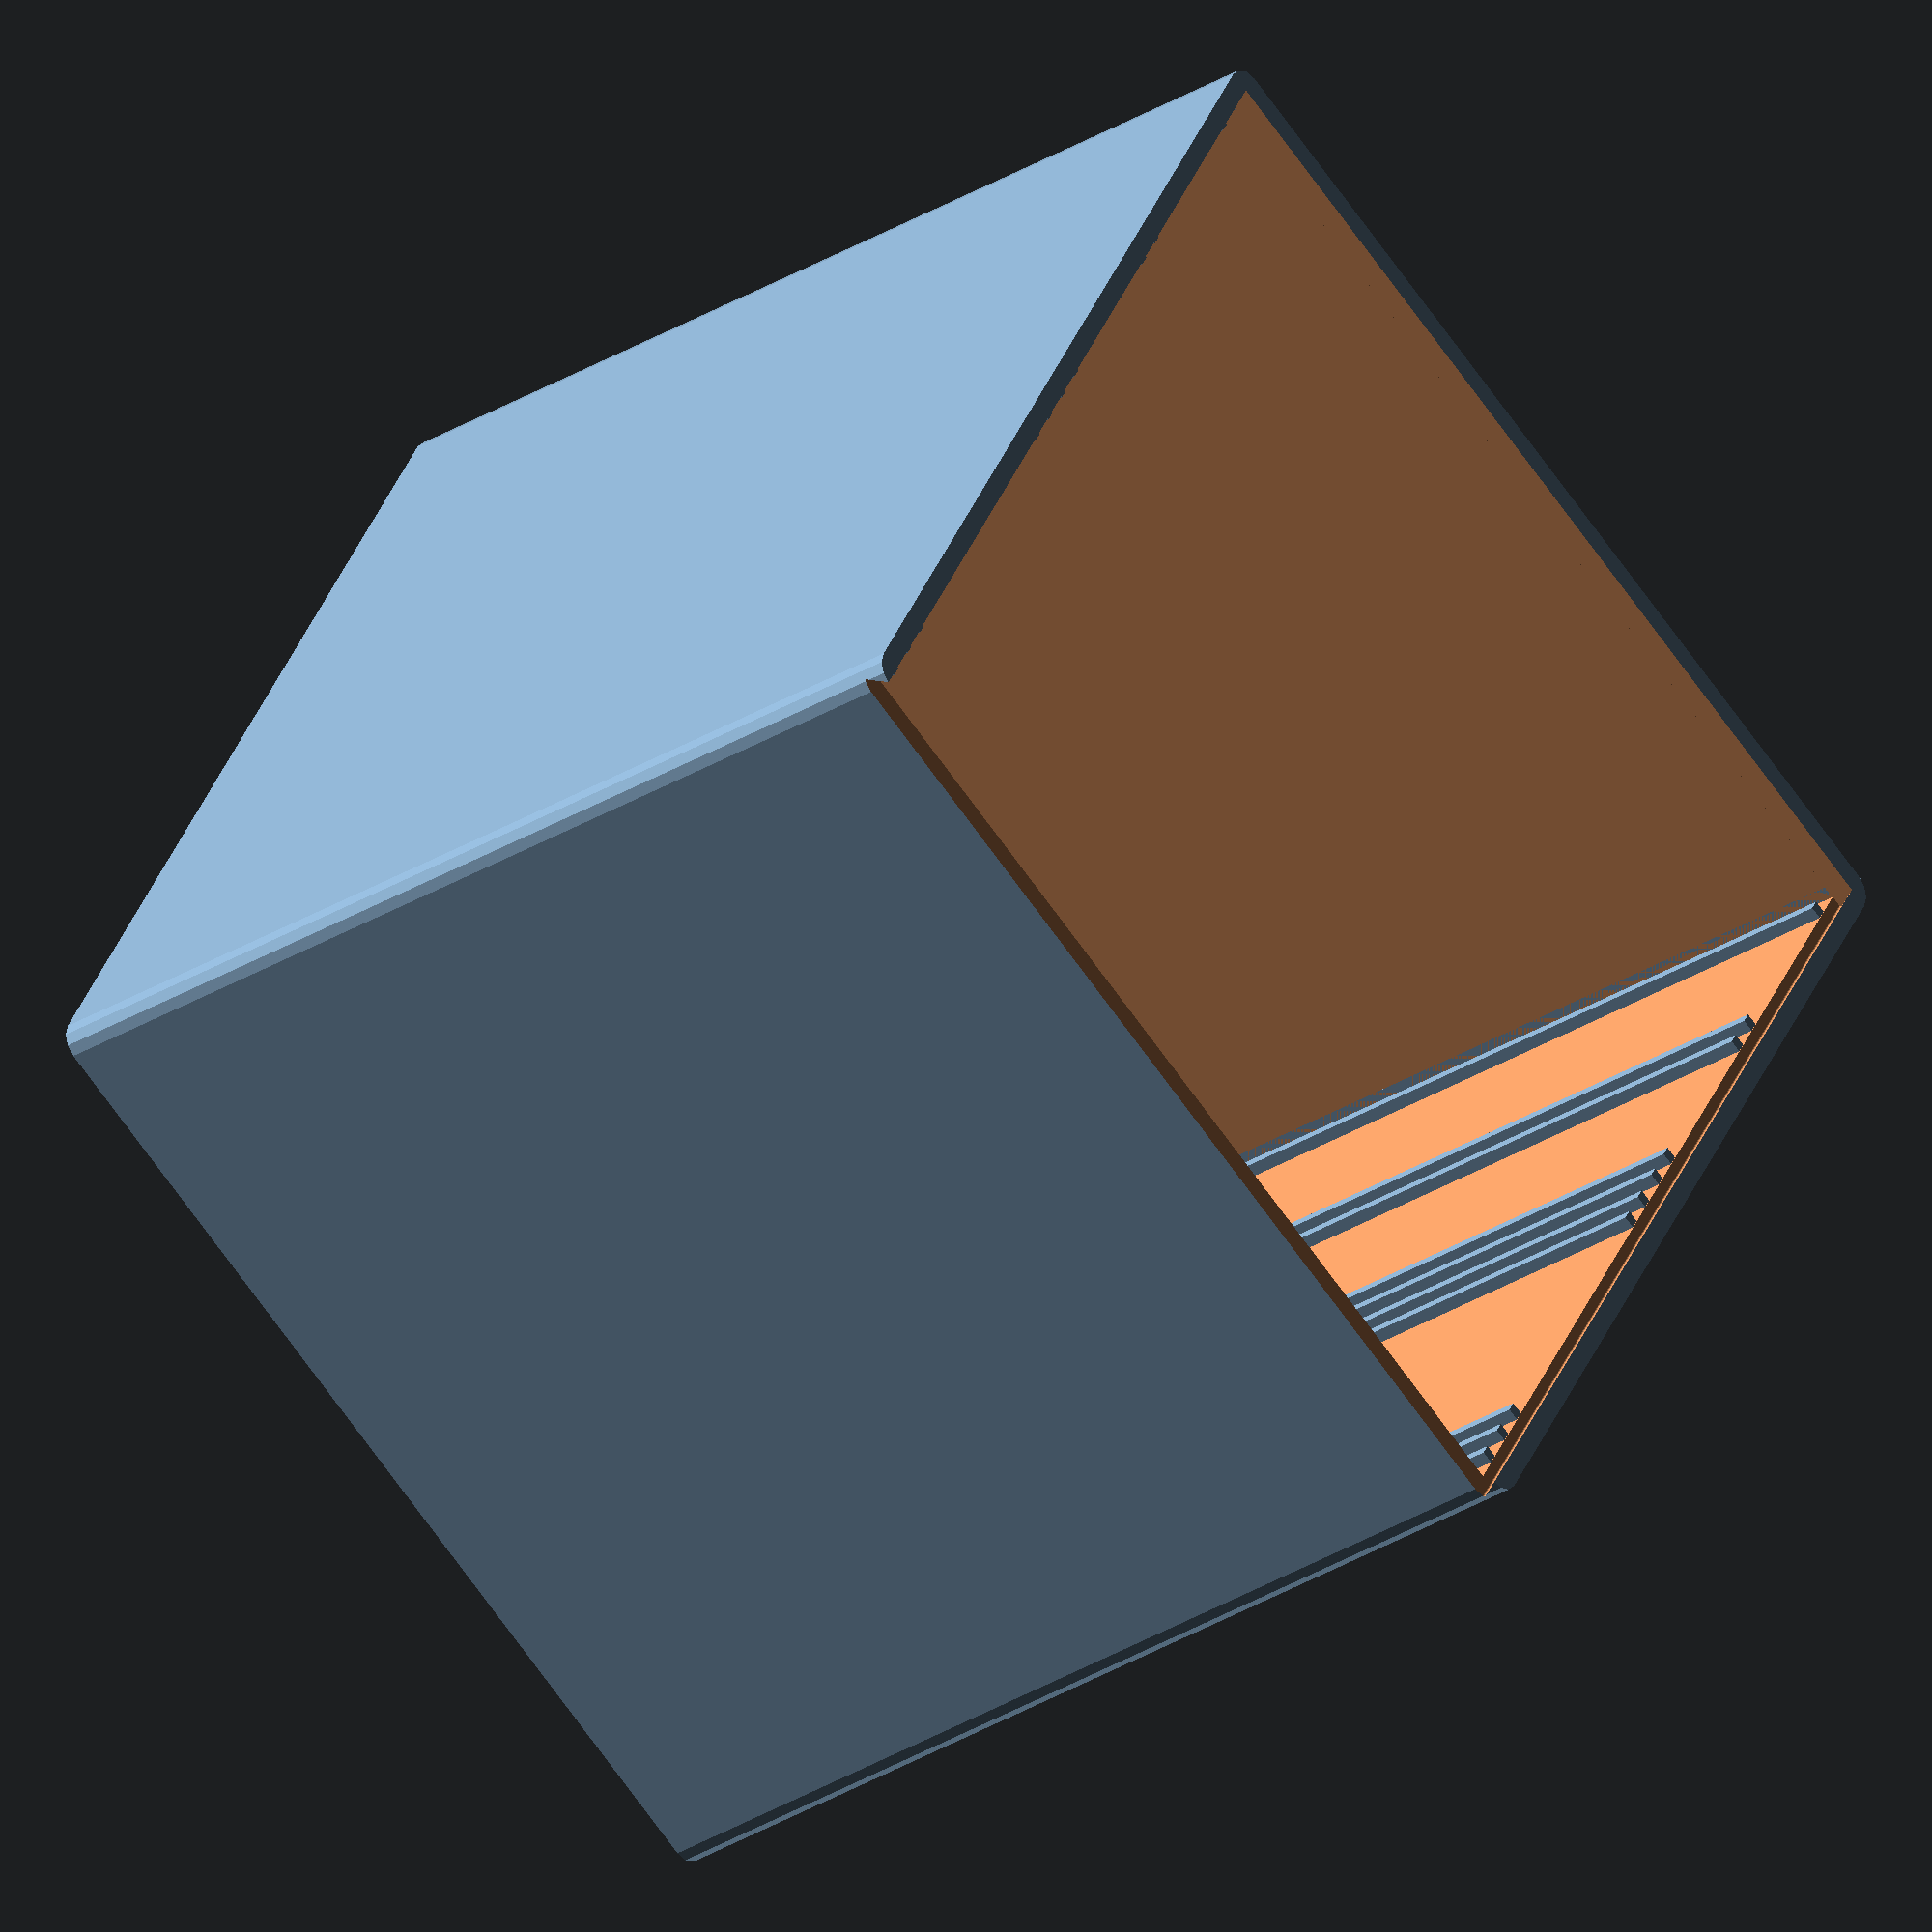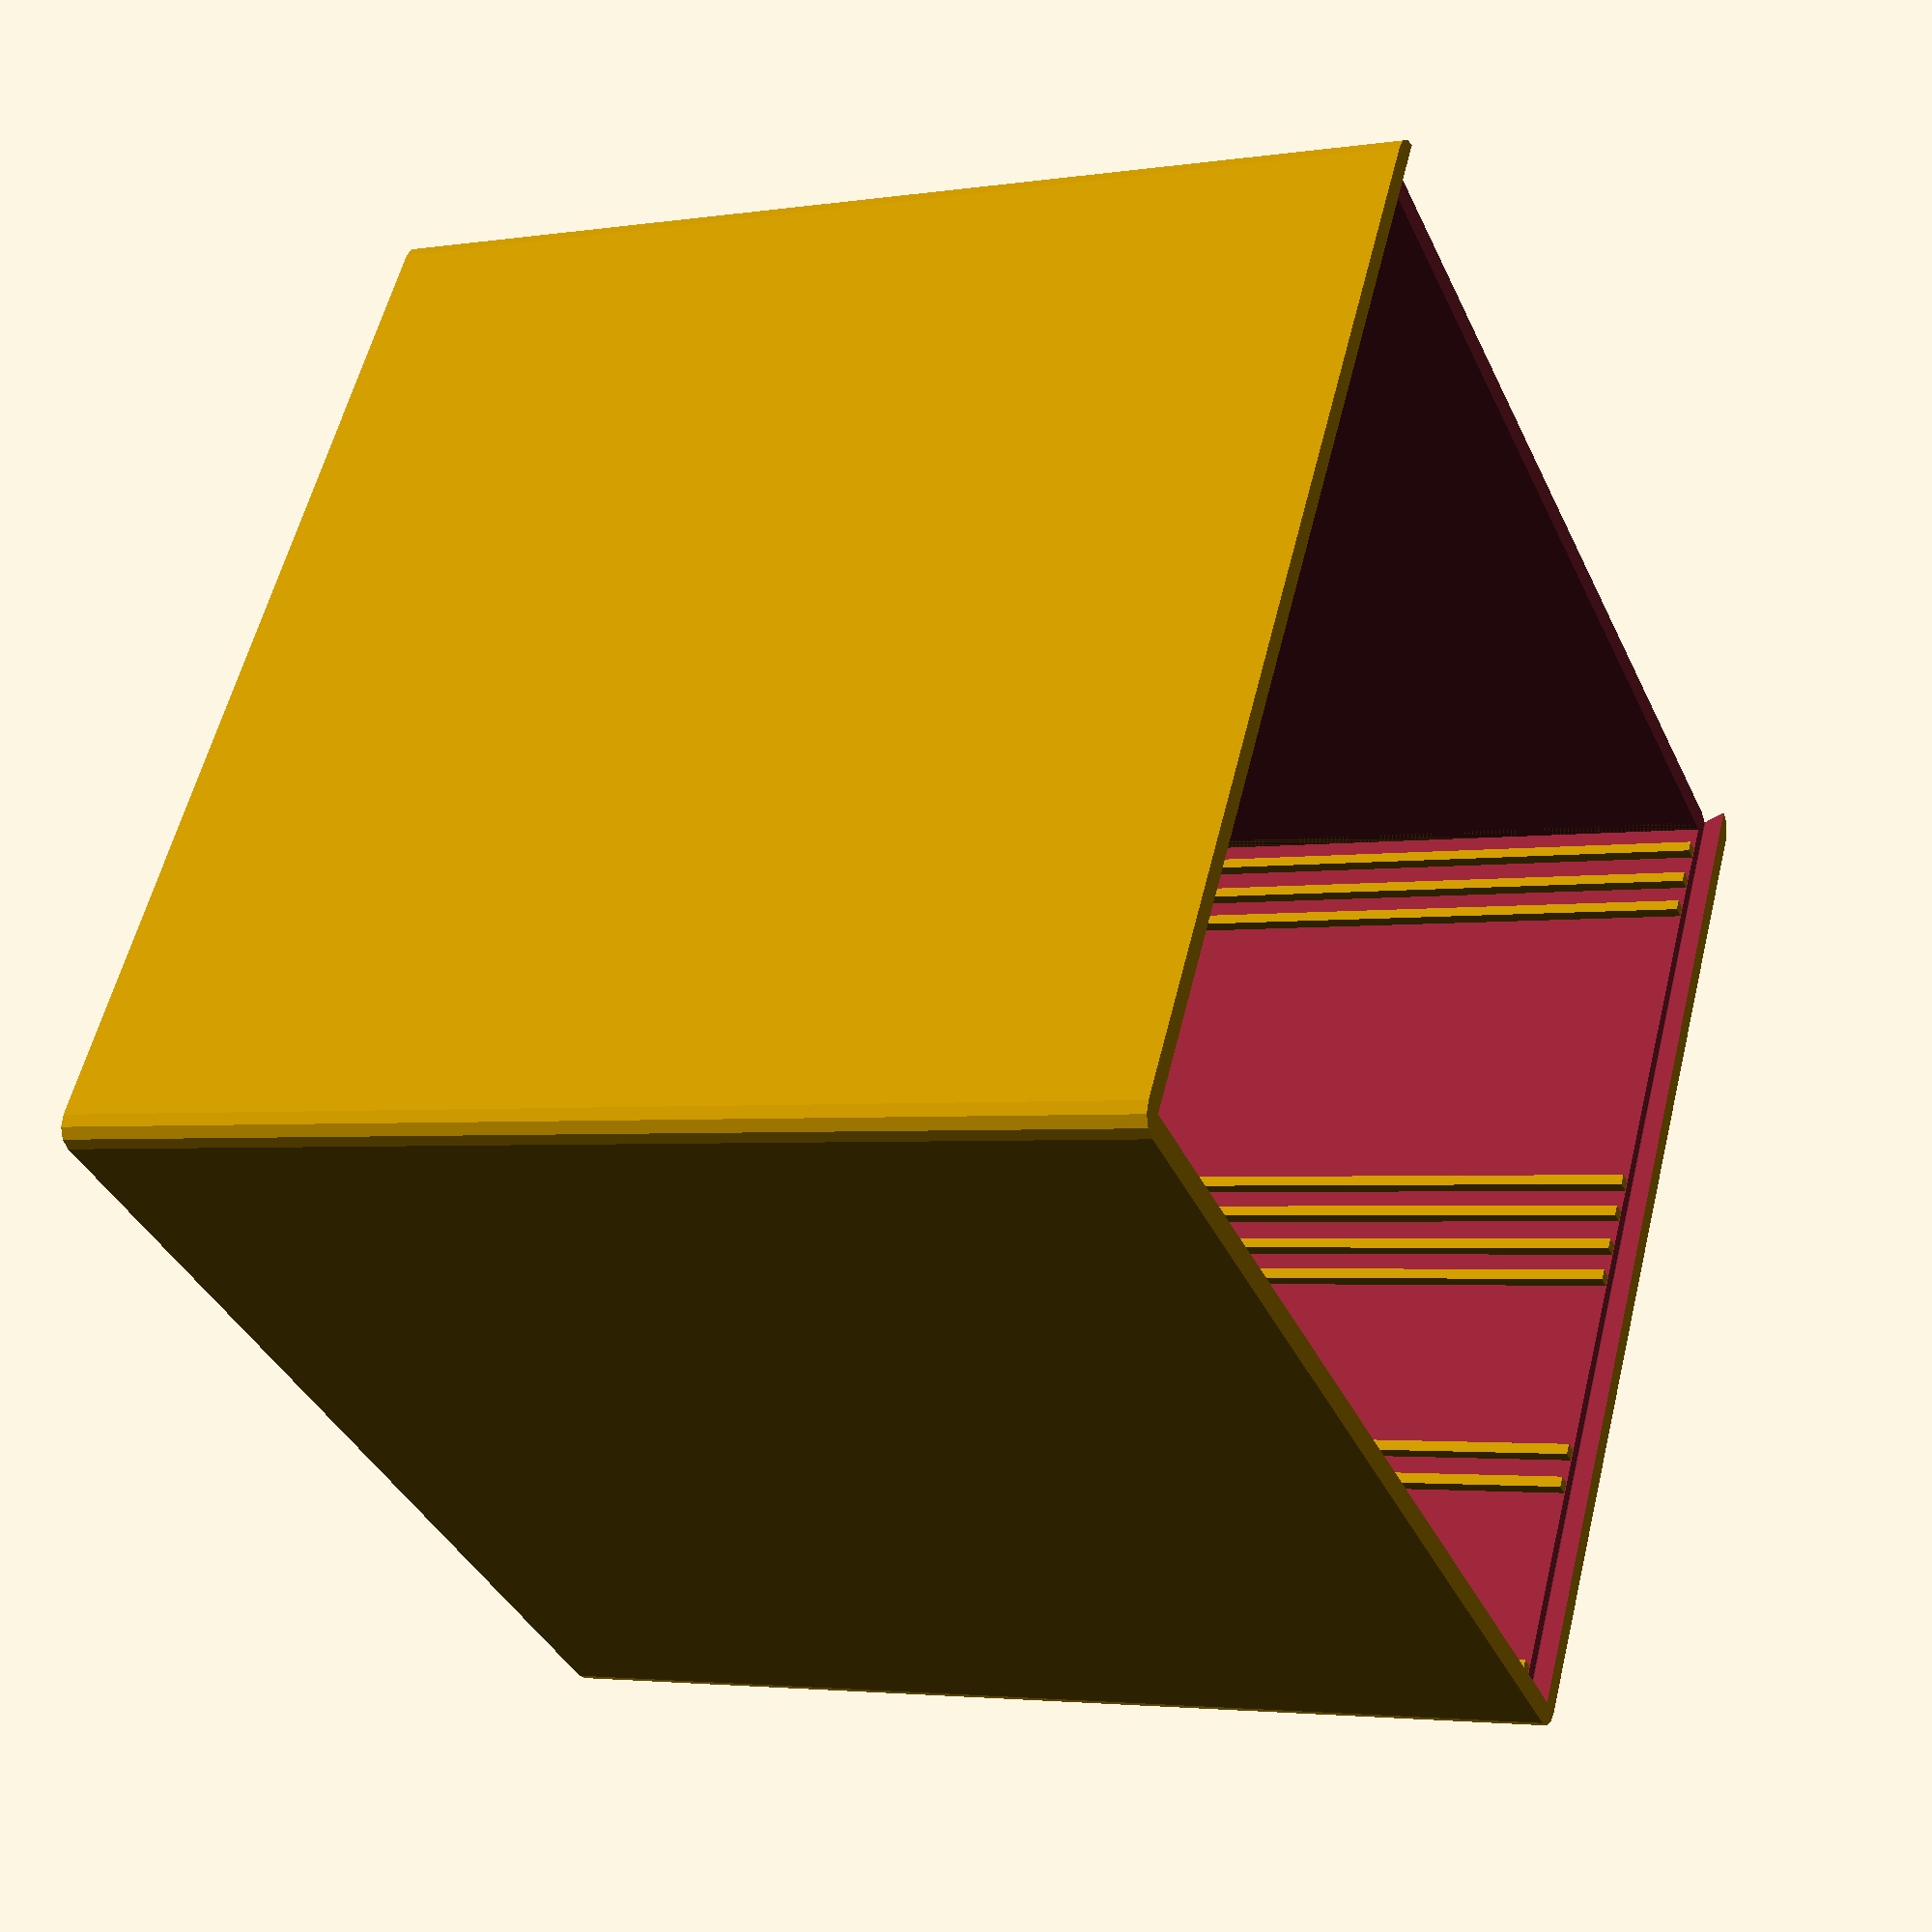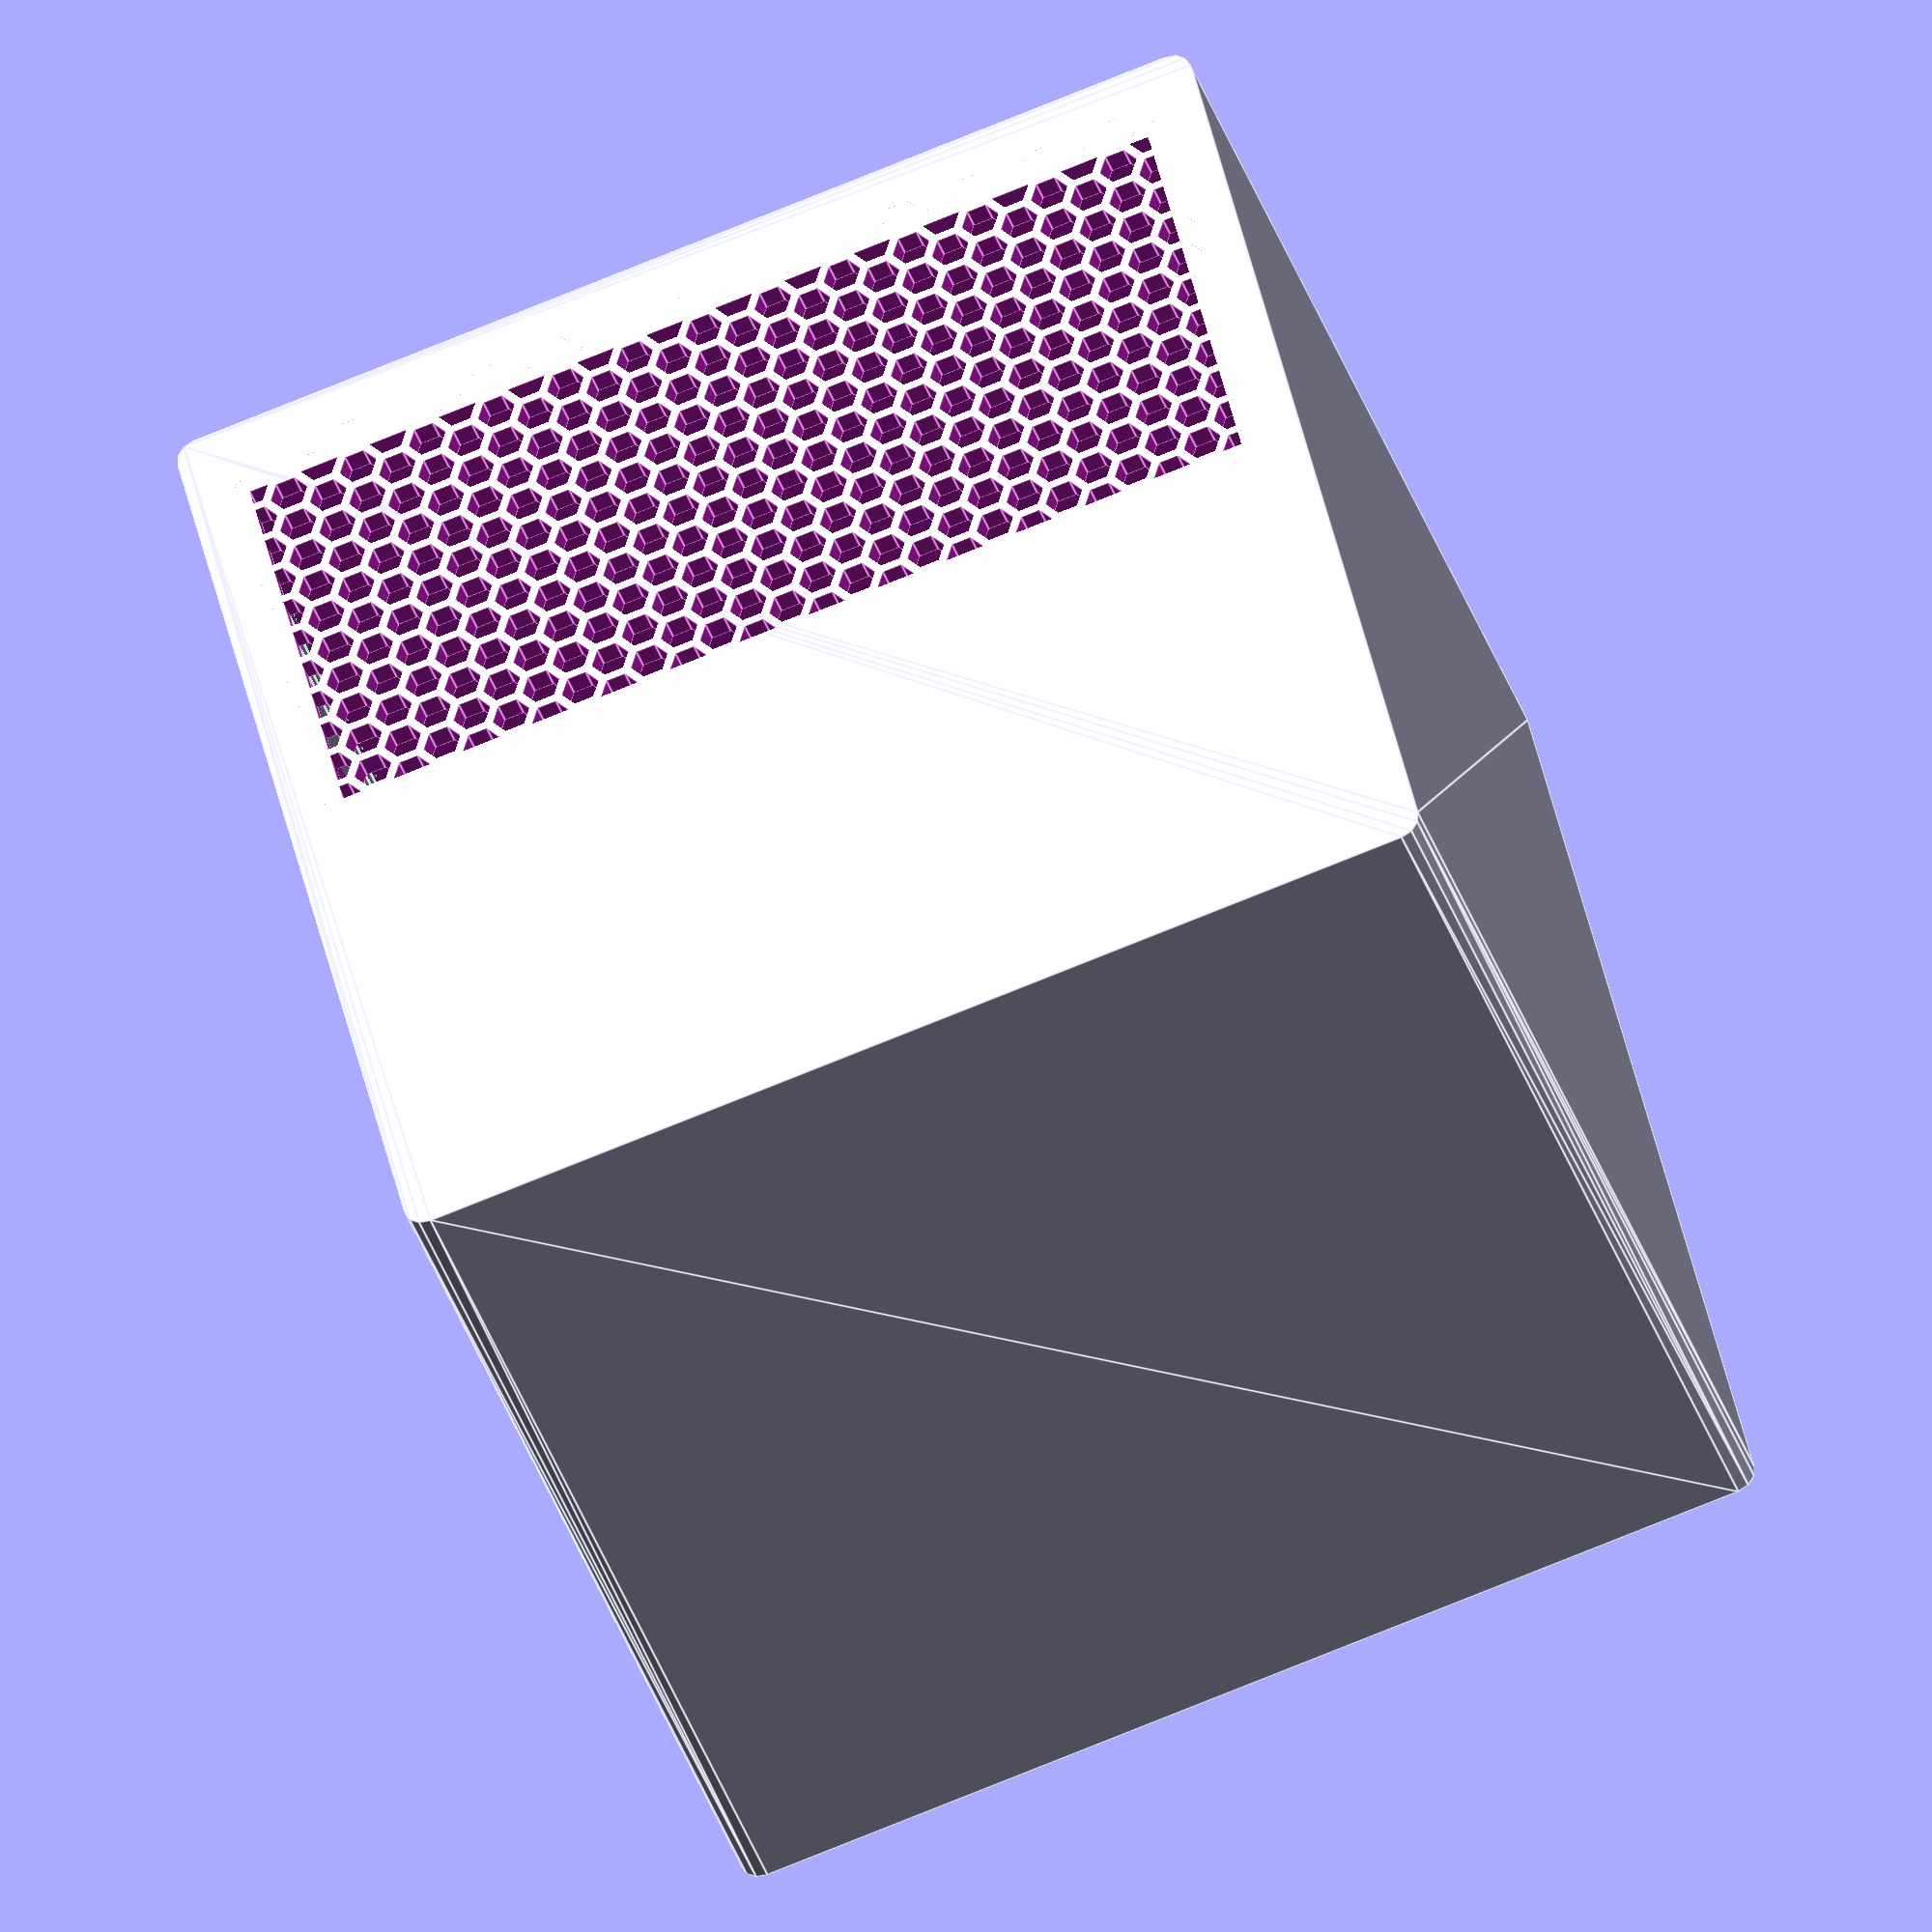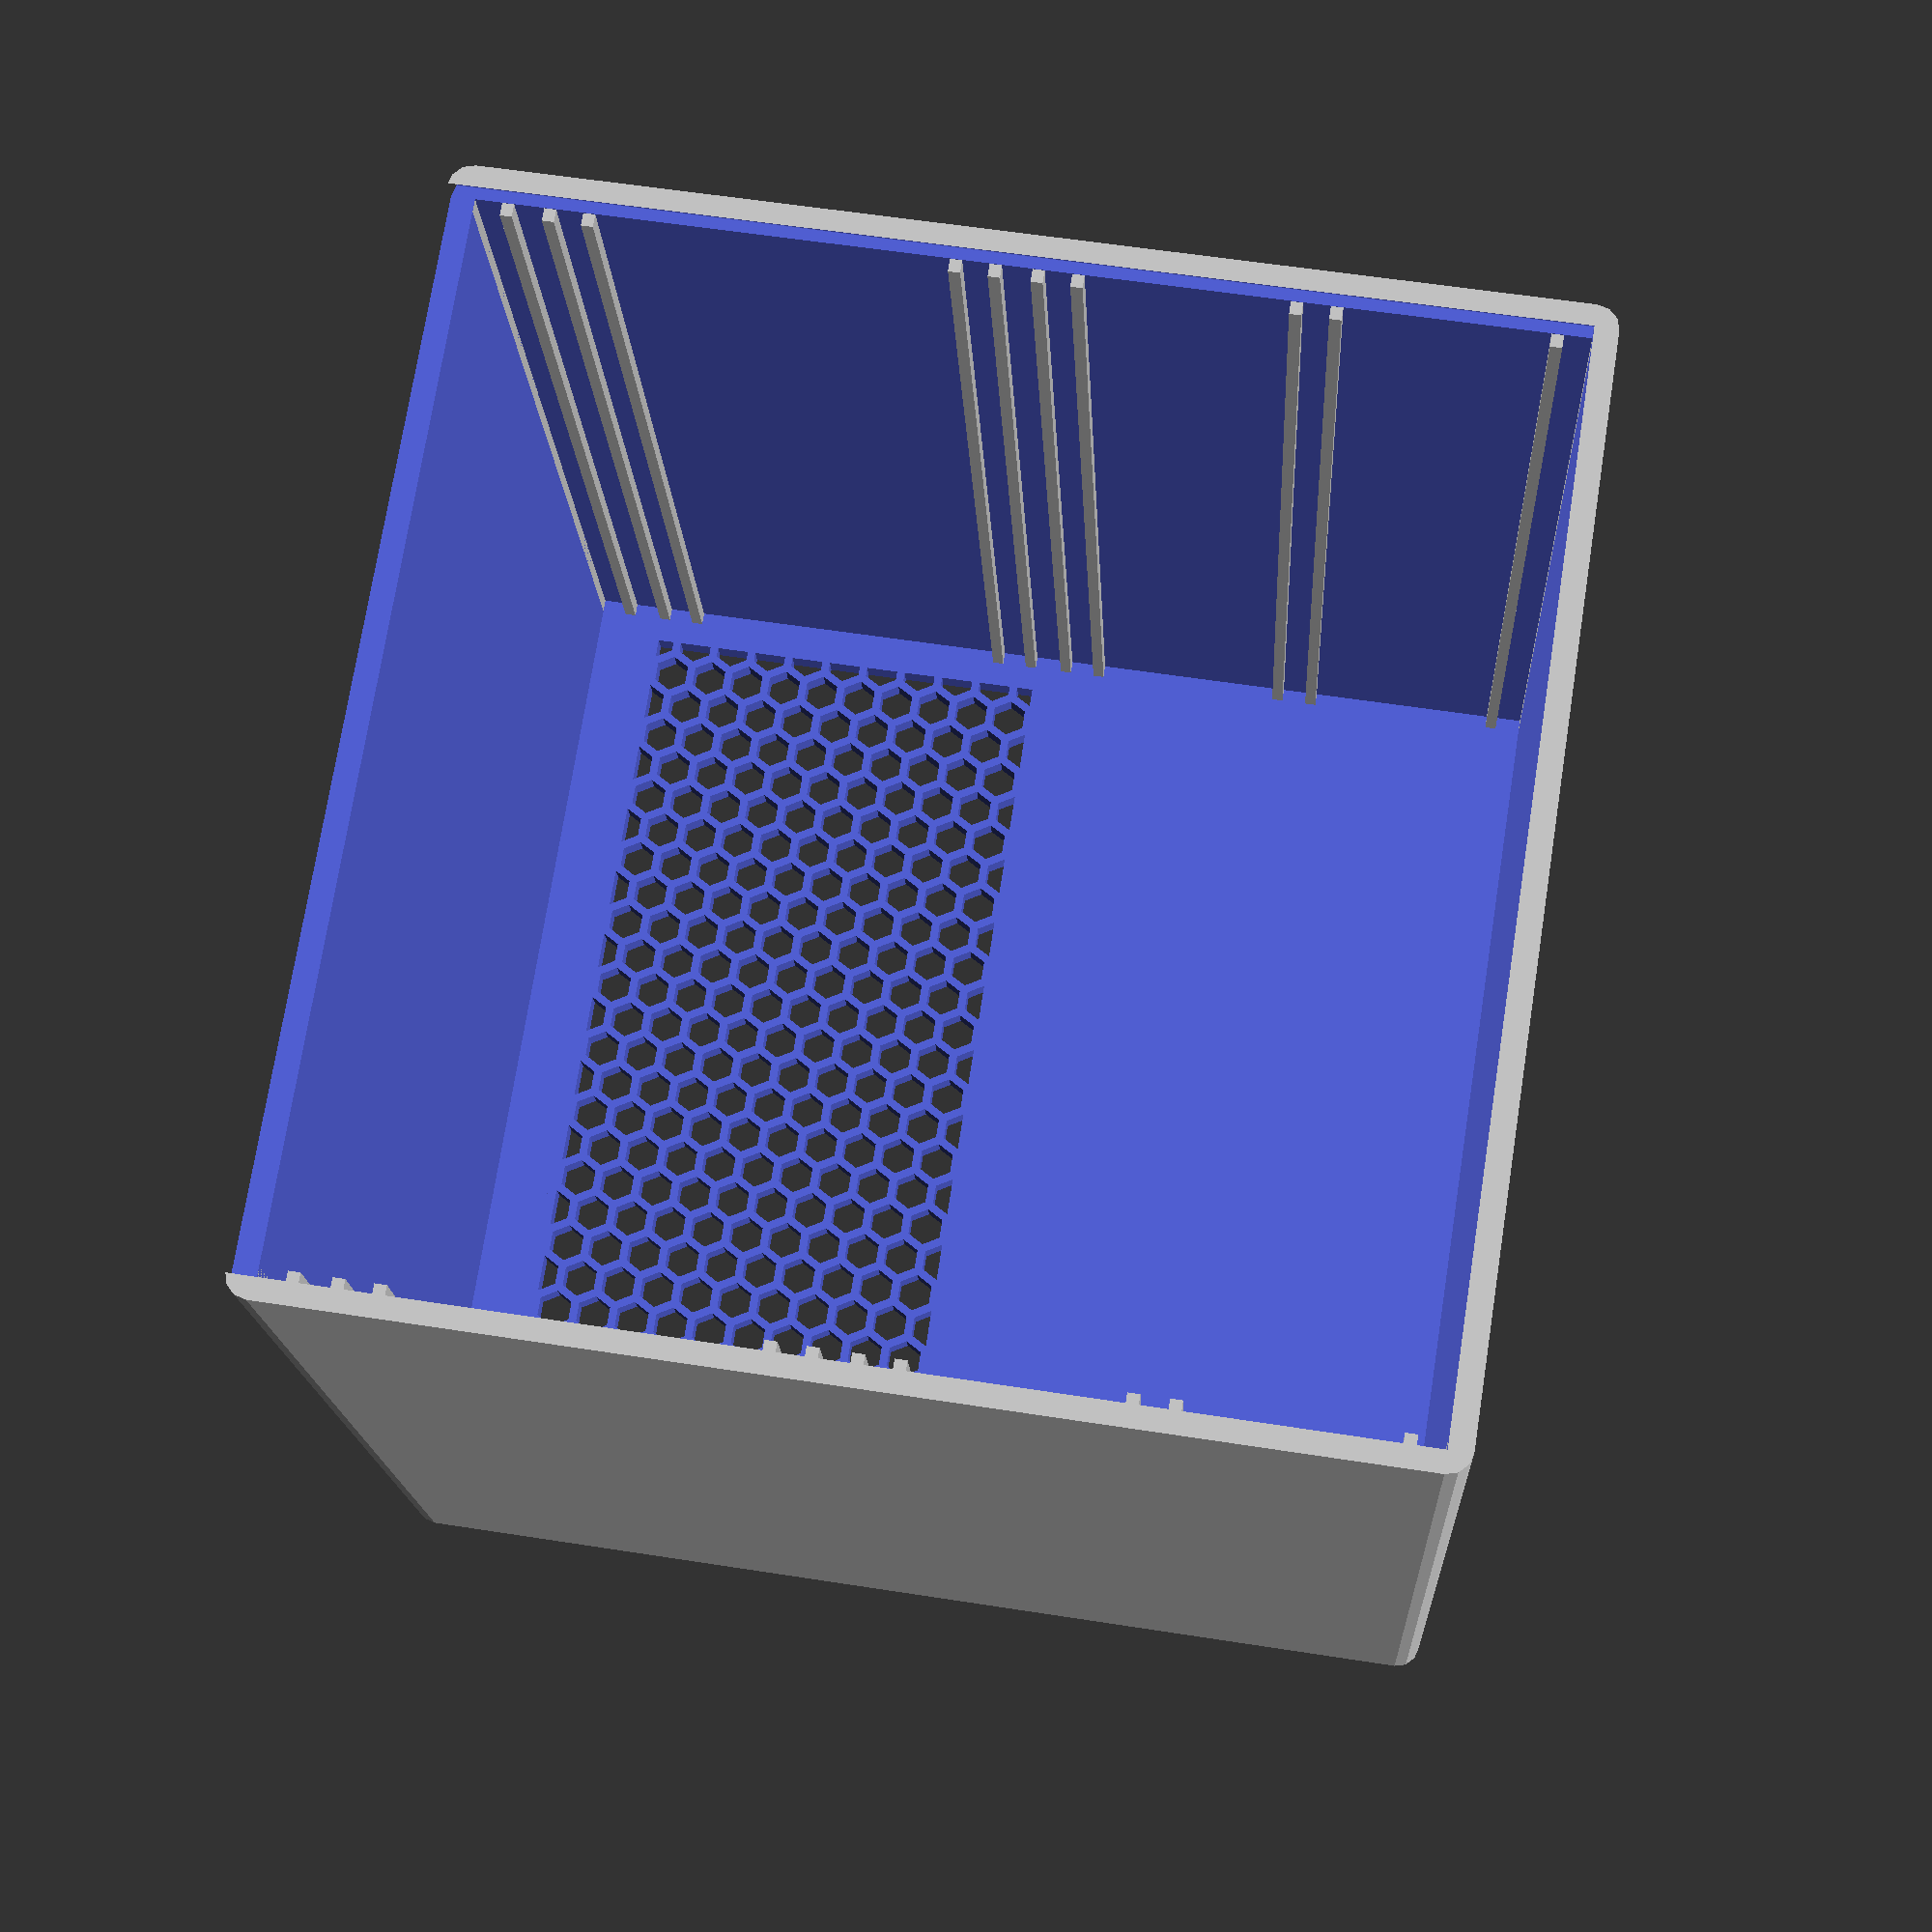
<openscad>
/*[Global]*/
render_fn = 24;
viewport_fn = 12;
tolerence = 0.2;

/*[Body]*/
inner_x = 142.0;
inner_y = 145.6;
wall_thickness = 3.2;

/*[Logo]*/
logo_outer = 45;
logo_inner = 20;
logo_stroke = 1.6;
logo_thickness = 1.2;

/*[Rack]*/
rack_thickness = 3.2;
rack_support = 1.6;

/*[Retainer]*/
retainer_thickness = 1.6;
retainer_protrusion = 1.6;

/*[Power Block]*/
power_x = 69.7;
power_y = 101.4;
power_z = 30;
power_lip = 4.8;

/*[2_5 Inch Drive]*/
drive_z = 20;

/*[Network Plug]*/
plug_x = 23.75;
plug_y = 43.2;
plug_z = 26.4;
plug_lip = 4.8;

/*[Network Switch]*/
switch_x = 100.4;
switch_y = 98.4;
switch_z = 25.2;
switch_lip = 6.8;

/*[Portable SSD]*/
ssd_x = 9.2;
ssd_y = 101.4;
ssd_z = 30;
ssd_lip = 1.2;

/*[60mm Fan]*/
fan_z = 71.6;
fan_outer = 60;
fan_inner = 50;
fan_mount_large = 10.4;
fan_mount_small = 5.6;
fan_mount_thickness = 2.0;
fan_mount_support = 1.2;
fan_honeycomb_x = 140;
fan_honeycomb_z = 60;
fan_honeycomb_fill = 10;

/*[Honeycomb]*/
honeycomb_stroke = 1.2;

/*[Neo3]*/
neo3_x = [15, 7];
neo3_y = 92.0;
neo3_z = 50.0;
neo3_count = 4;
neo3_mount_y = 42;
neo3_mount_z = 42;
neo3_mount_support = 1.2;
neo3_screw = 3;
neo3_nut = 6.2;

/*[Rack One]*/
one_z = 0;

/*[Rack Two]*/
two_z = one_z + rack_thickness + max(power_z, drive_z) + 2 * tolerence;

/*[Rack Three]*/
three_z = two_z + rack_thickness + max(plug_z, switch_z, ssd_z) + 2 * tolerence;

/*[Rack Four]*/
four_z = three_z + (fan_z - neo3_z) / 2;

/*[Rack Five]*/
five_z = four_z + rack_thickness + neo3_z + 2 * tolerence;

/*[Rack Six]*/
six_z = three_z + rack_thickness + fan_z + 2 * tolerence;

/*[Calculated]*/
inner_z = six_z + rack_thickness;
outer_x = inner_x + 2 * wall_thickness + 2 * retainer_protrusion + 4 * tolerence;
outer_y = inner_y + 2 * wall_thickness + 2 * tolerence;
outer_z = inner_z + 2 * wall_thickness + 2 * tolerence;

/*[Hidden]*/
which_model = "viewport";

module walls()
{
    translate([0, 0, wall_thickness])
    difference()
    {
        hull()
        for(i = [-1:2:1])
        for(j = [0:1])
        translate([i * (outer_x / 2 - wall_thickness), outer_y / 2, j * (outer_z - 2 * wall_thickness)])
        rotate(90, [1, 0, 0])
        cylinder(outer_y, r=wall_thickness);
        translate([0, 0, outer_z / 2 - wall_thickness])
        cube([outer_x - 2 * wall_thickness, outer_y - 2 * wall_thickness, outer_z - 2 * wall_thickness], true);
    }
}

module dovetail()
{
    polygon([[(outer_x - wall_thickness) / 2, wall_thickness], 
             [-(outer_x - wall_thickness) / 2, wall_thickness],
             [-(outer_x -  2 * wall_thickness) / 2, 0],
             [(outer_x -  2 * wall_thickness) / 2, 0]]);
}

module logo()
{
    difference()
    {
        rotate(90)
        circle(logo_outer, $fn=3);
        rotate(90)
        circle(logo_inner, $fn=3);
        for(i = [0:2])
        rotate(i * 120)
        translate([0, logo_outer])
        square(logo_outer - logo_inner, center=true);
        hull(){
            translate([logo_outer, logo_inner + sqrt(3) * logo_outer])
            circle(logo_stroke);
            translate([-logo_outer, logo_inner - sqrt(3) * logo_outer])
            circle(logo_stroke);
        }
        hull(){
            translate([0, logo_inner])
            circle(logo_stroke);
            translate([logo_outer, logo_inner - sqrt(3) * logo_outer])
            circle(logo_stroke);
        }
    }
}

module door()
{
    difference()
    {
        intersection()
        {
            linear_extrude(outer_z - wall_thickness - tolerence)
            dovetail();

            translate([0, outer_y / 2, - wall_thickness - tolerence])
            walls();
        }

        if(logo_thickness < 0)
        translate([0, -logo_thickness, outer_z / 2])
        rotate(90, [1, 0, 0])
        linear_extrude(-logo_thickness + 0.1)
        logo();
    }

    if(logo_thickness > 0)
    translate([0, 0, outer_z / 2])
    rotate(90, [1, 0, 0])
    linear_extrude(logo_thickness)
    logo();
}

module honeycomb(size, fill, stroke=honeycomb_stroke)
{
    r = (size[1] / fill - stroke) / sqrt(3);
    fill_x = 2 * floor(size[0] / (3 * r + sqrt(3) * stroke));
    true_x = fill_x * (3 * r + sqrt(3) * stroke) / 2;

    intersection()
    {
        translate([0, 0, size[2] / 2])
        cube([true_x, size[1], size[2]], true);

        for(i = [0:fill_x])
        for(j = [0:fill])
        translate([-true_x / 2 + i * sqrt(3) * (sqrt(3) * r + stroke) / 2, 
                -size[1] / 2 + j * (sqrt(3) * r + stroke) + (i % 2) * (sqrt(3) * r + stroke) / 2, 0])
        cylinder(size[2], r=r, $fn=6);
    }
}

module retainer()
{
    translate([0, 0, -retainer_thickness / 2 - tolerence])
    for(i = [-1:2:1])
    for(j = [0:1])
    translate([i * (outer_x / 2 - wall_thickness), tolerence, j * (rack_thickness + retainer_thickness + 2 * tolerence)])
    cube([2 * (retainer_protrusion + tolerence), inner_y + tolerence, retainer_thickness], true);
}

module body()
{
    difference()
    {
        walls();

        translate([0, -outer_y / 2, wall_thickness])
        linear_extrude(outer_z)
        offset(tolerence)
        dovetail();

        
        translate([0, outer_y / 2 + 0.1, wall_thickness + tolerence + rack_thickness + three_z + fan_z / 2])
        rotate(90, [1, 0, 0])
        //rotate(90, [0, 0, 1])
        honeycomb([fan_honeycomb_x, fan_honeycomb_z, wall_thickness + 0.2], fan_honeycomb_fill);
    }

    for(z = [one_z, two_z, three_z, four_z, five_z, six_z])
    translate([0, 0, z + wall_thickness + tolerence])
    retainer();
}

module rack()
{
    translate([0, 0, rack_thickness / 2])
    cube([inner_x + 2 * retainer_protrusion + 2 * tolerence, inner_y, rack_thickness], true);
}

module fan_mount()
{
    difference()
    {
        for(i = [-1:2:1])
        for(j = [-1:2:1])
        translate([i * backfan_inner / 2, j * backfan_inner / 2, 0])
        {
            difference()
            {
                union()
                {
                    cylinder(r=fan_mount_large / 2 + fan_mount_support, h=rack_thickness);

                    translate([-i * backfan_inner / 4, 0, rack_thickness / 2])
                    cube([backfan_inner / 2, fan_mount_large + 2 * fan_mount_support, rack_thickness], true);

                    translate([0, -j * backfan_inner / 4, rack_thickness / 2])
                    cube([fan_mount_large + 2 * fan_mount_support, backfan_inner / 2, rack_thickness], true);
                
                    translate([0, j * (nanopi_z - backfan_inner) / 4, rack_thickness / 2])
                    cube([fan_mount_large + 2 * fan_mount_support, (nanopi_z - backfan_inner + rack_thickness) / 2, rack_thickness], true);
                }

                translate([0, 0, -0.5])
                cylinder(r=fan_mount_small / 2, h=rack_thickness + 1);

                translate([0, 0, rack_thickness - fan_mount_thickness])
                cylinder(r=fan_mount_large / 2, h=fan_mount_thickness + 1);
            }
        }
    }
}

if (which_model == "viewport")
{
    $fn = viewport_fn;

    echo(str("External Dimensions Are = ", [outer_x, outer_y, outer_z]));

    body();
    *translate([0, -outer_y / 2, wall_thickness + tolerence])
    door();
    *translate([0, 0, wall_thickness + tolerence + one_z])
    rack();
}
else
{
    $fn = render_fn;

    if (which_model == "body")
    {
        translate([outer_z / 2, 0, outer_y / 2])
        rotate(-90, [0, 1, 0])
        rotate(90, [0, 0, 1])
        body();
    }

    else if (which_model == "door")
    {
        translate([0, -(outer_z - wall_thickness - tolerence) / 2, wall_thickness])
        rotate(-90, [1, 0, 0])
        door();
    }
}
</openscad>
<views>
elev=324.1 azim=232.3 roll=19.5 proj=o view=solid
elev=301.9 azim=113.6 roll=193.9 proj=p view=wireframe
elev=313.1 azim=18.4 roll=167.5 proj=o view=edges
elev=302.9 azim=196.4 roll=99.3 proj=p view=wireframe
</views>
